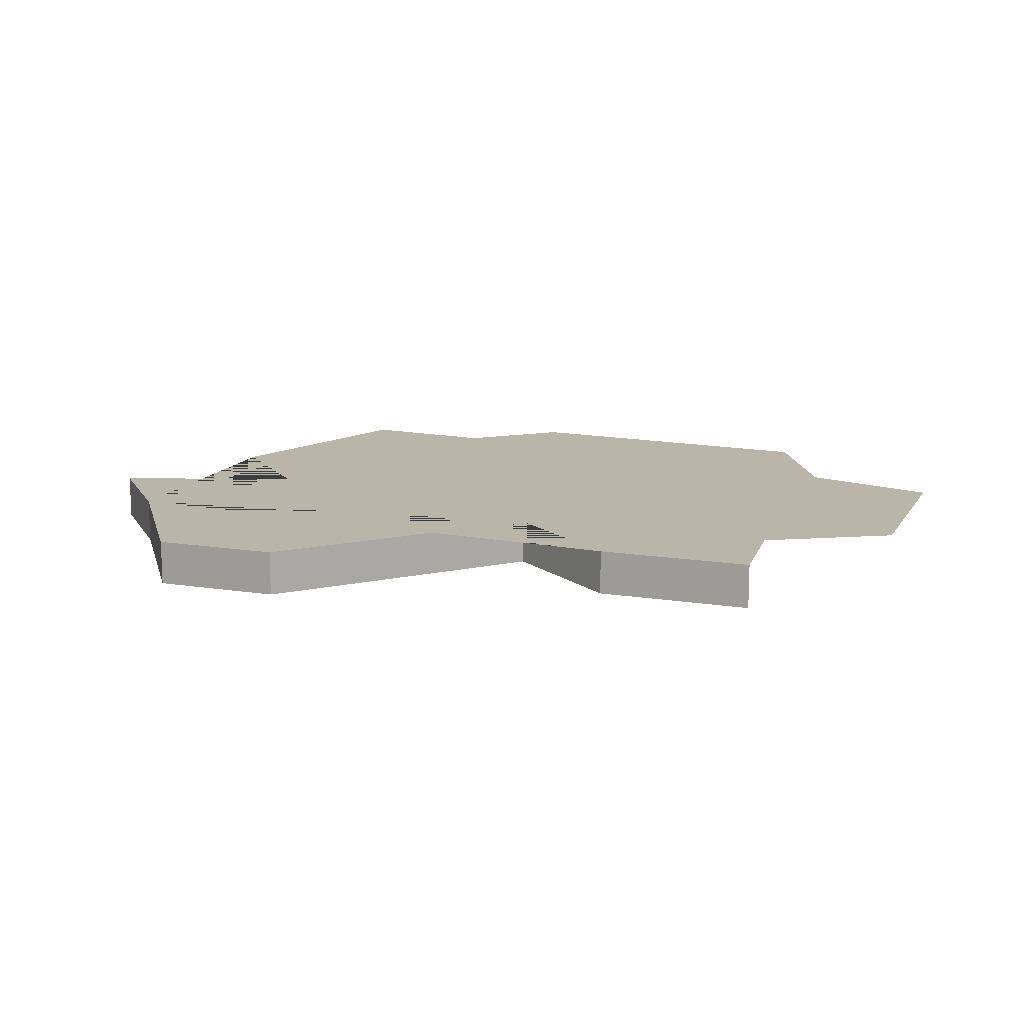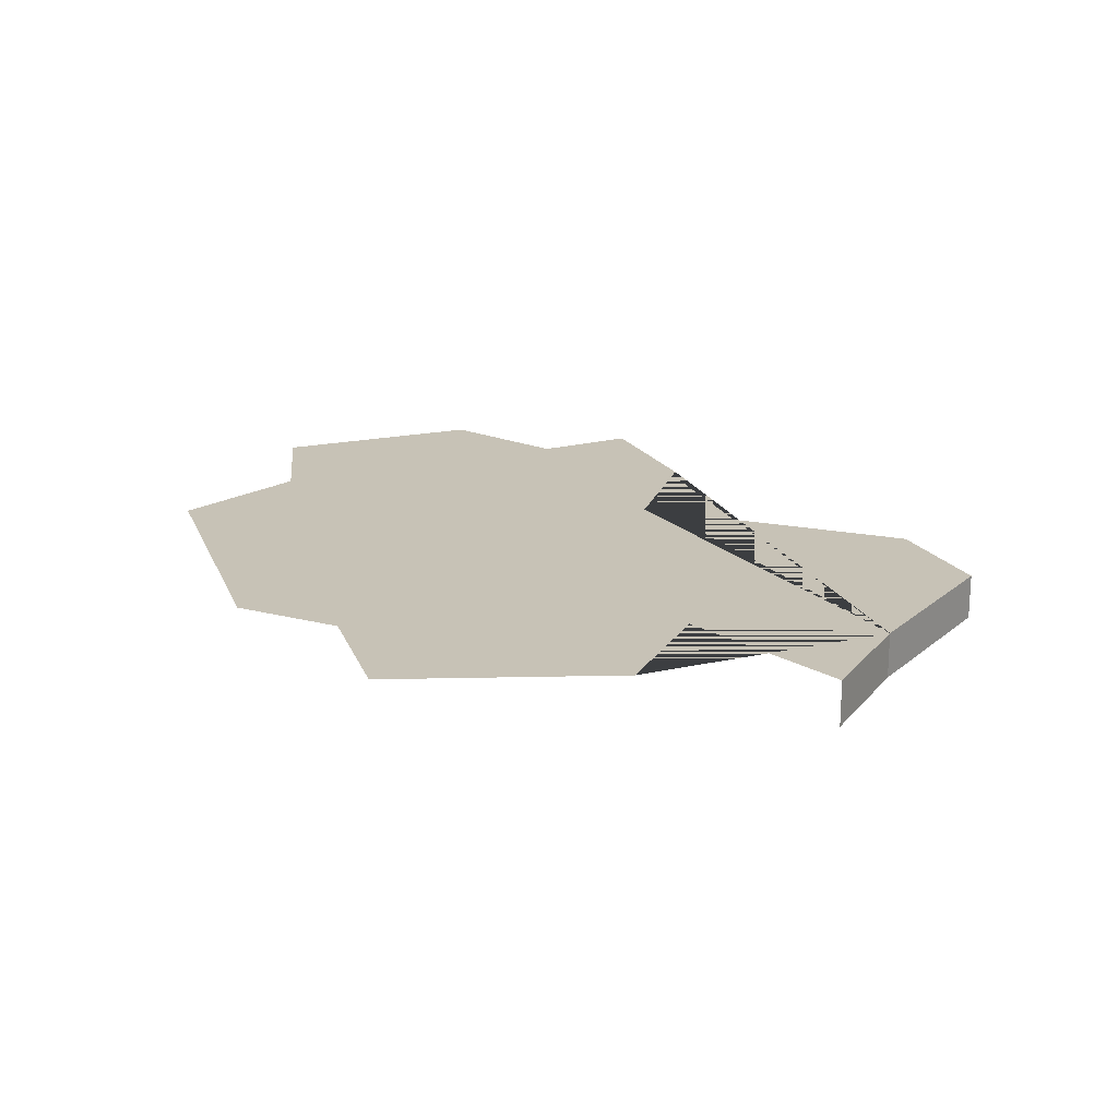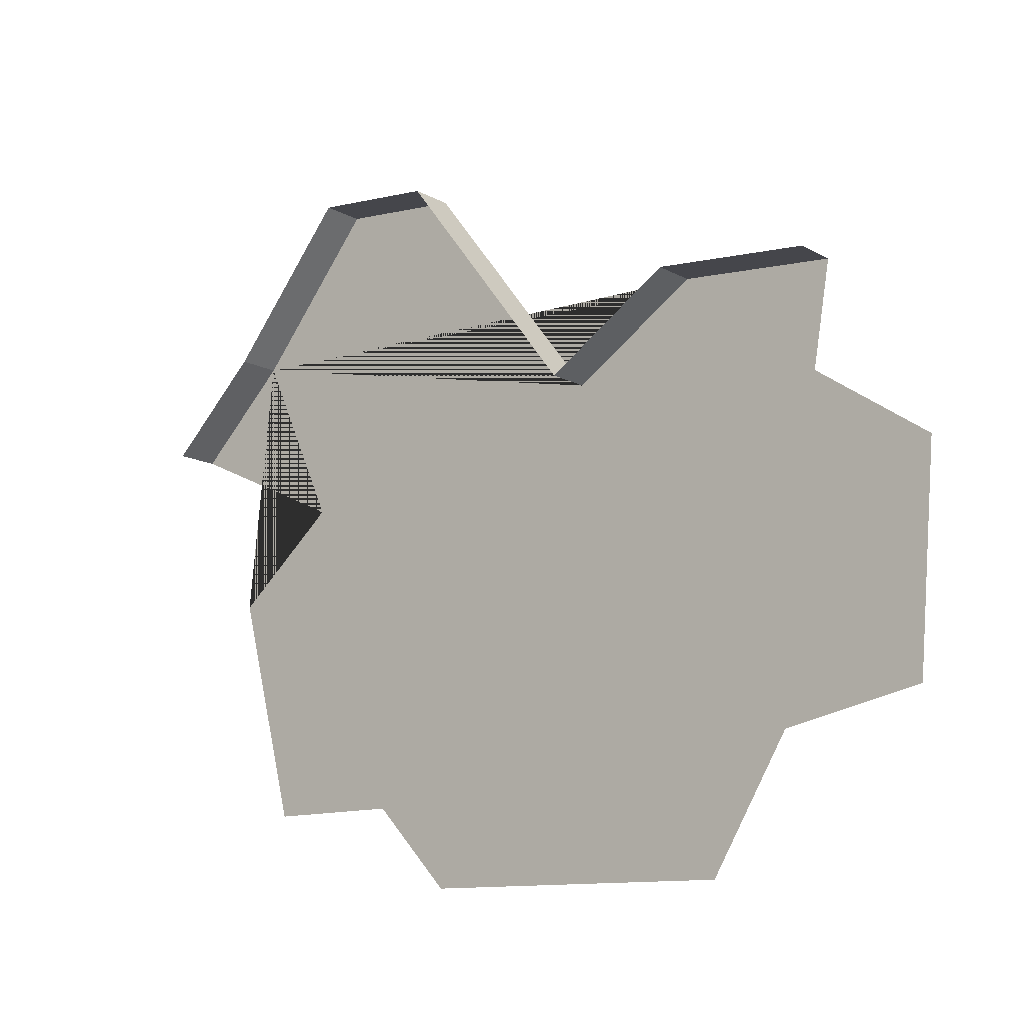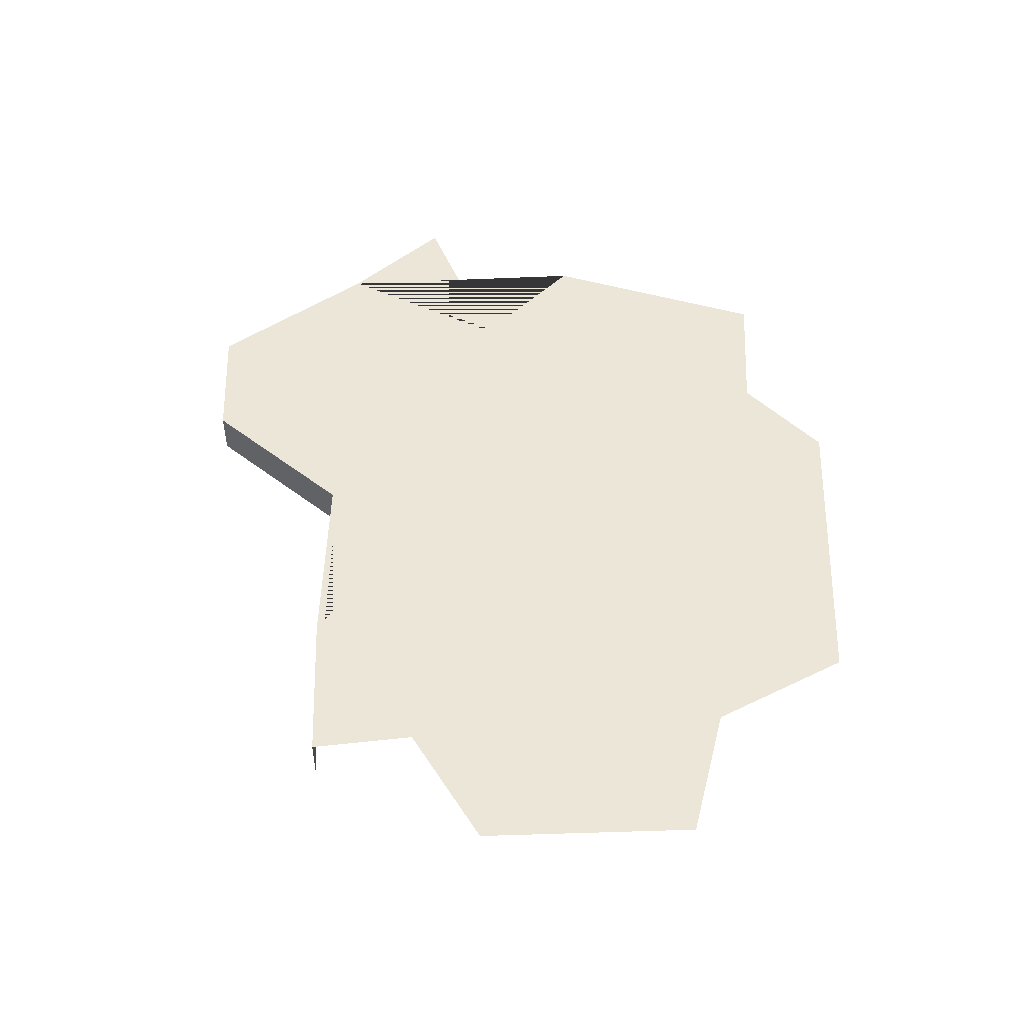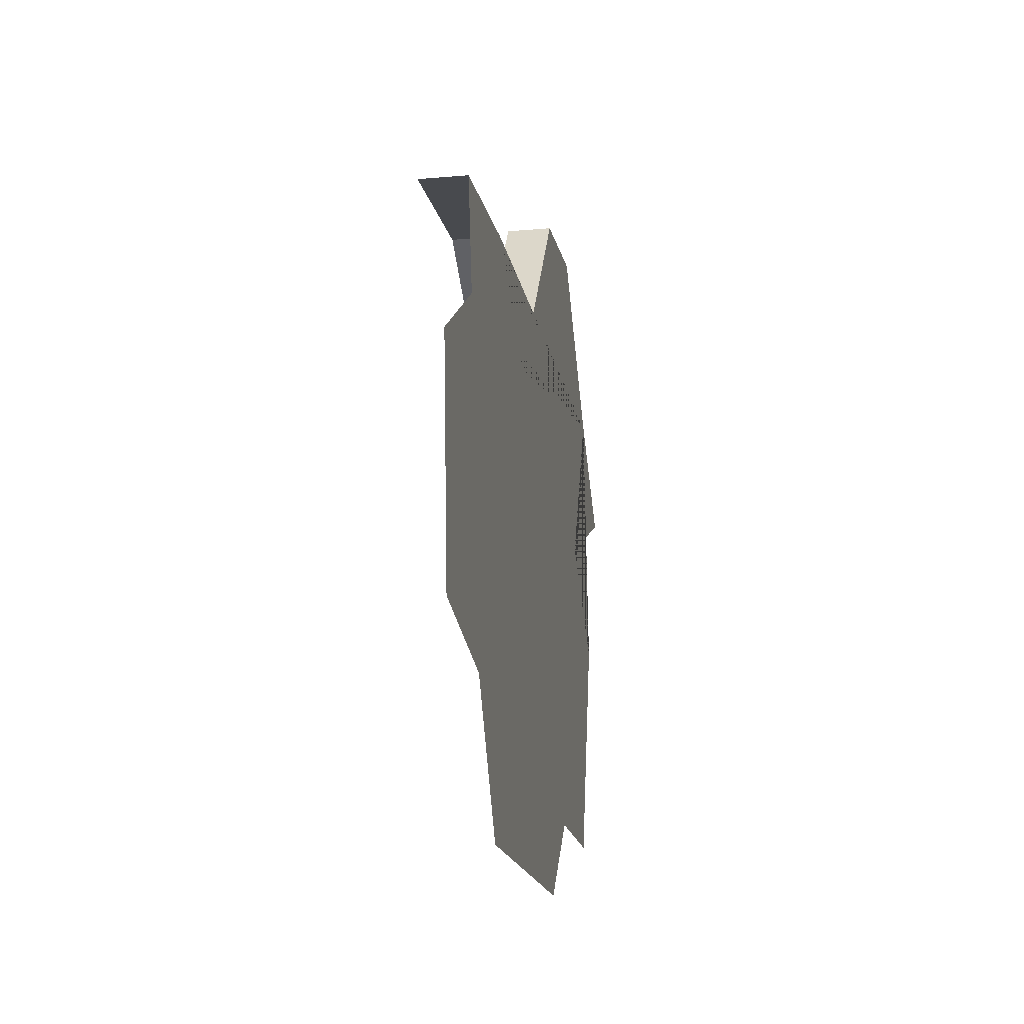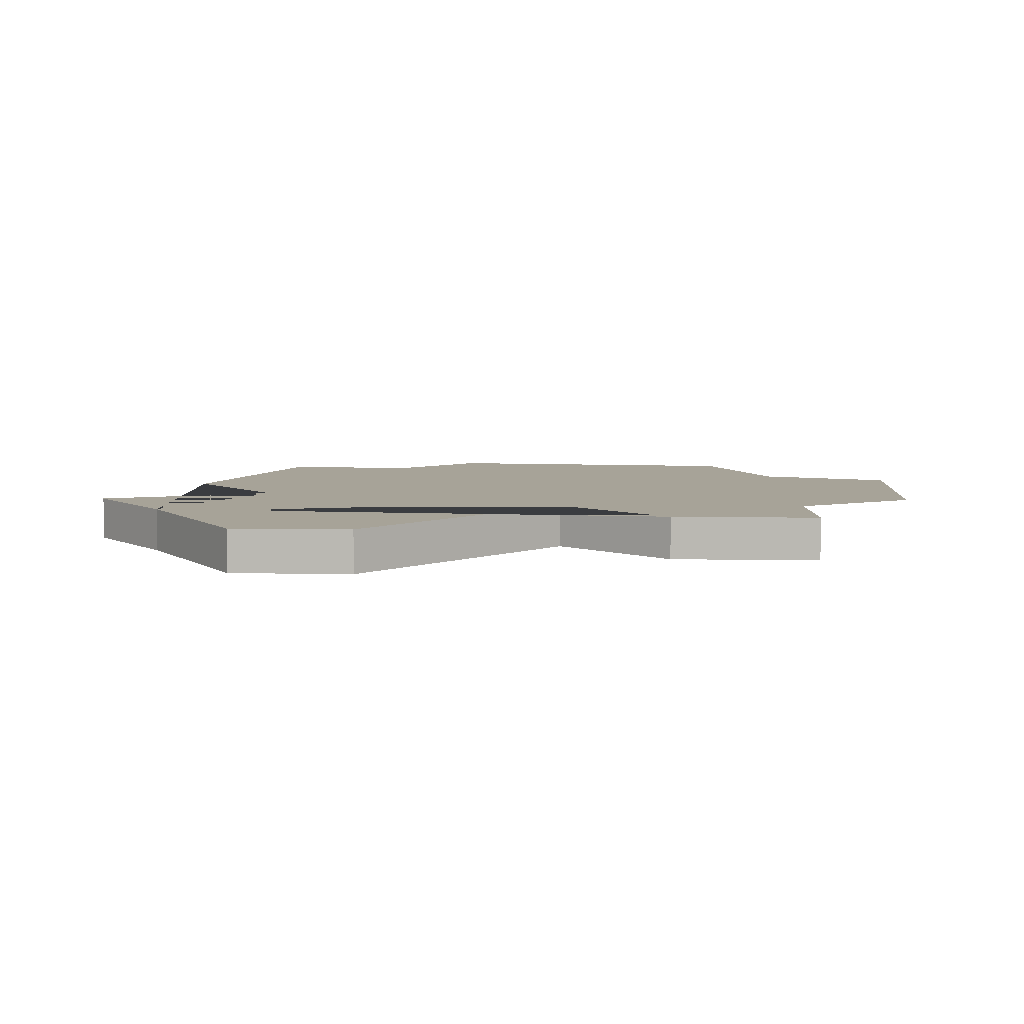
<metadata>
{"format":"obj","ext":"obj","renderer":"f3d","projection":"perspective","resolution":1024,"background":"white","views":[{"elev":13.4,"azim":25.3,"up":"+Y"},{"elev":19.1,"azim":-107.1,"up":"+Y"},{"elev":-12.9,"azim":39.0,"up":"+Z"},{"elev":49.2,"azim":92.9,"up":"+Y"},{"elev":-18.0,"azim":99.7,"up":"+Z"},{"elev":6.8,"azim":8.2,"up":"+Y"}]}
</metadata>
<code>
o province_010
v 0.1419 0.001999 0.1031
v 0.1372 0.001999 0.09903
v 0.1693 0.001999 0.1051
v 0.1744 0.001999 0.1016
v 0.1736 0.001999 0.0919
v 0.1674 0.001999 0.09066
v 0.1639 0.001999 0.08491
v 0.1495 0.001999 0.08511
v 0.146 0.001999 0.08882
v 0.1399 0.001999 0.08882
v 0.1343 0.001999 0.1067
v 0.1384 0.001999 0.1107
v 0.1631 0.001999 0.1102
v 0.1575 0.001999 0.1065
v 0.1527 0.001999 0.1128
v 0.1495 0.001999 0.1169
v 0.1439 0.001999 0.1174
v 0.17 0.001999 0.1096
v 0.1343 -1e-06 0.1067
v 0.1384 -1e-06 0.1107
v 0.1631 -1e-06 0.1102
v 0.1575 -1e-06 0.1065
v 0.1527 -1e-06 0.1128
v 0.1495 -1e-06 0.1169
v 0.1439 -1e-06 0.1174
v 0.17 -1e-06 0.1096
f 12 17 16 15 14 13 18 3 4 5 6 7 8 9 10 2 1 11
f 12 11 19 20
f 13 14 22 21
f 14 15 23 22
f 15 16 24 23
f 16 17 25 24
f 17 12 20 25
f 18 13 21 26

</code>
